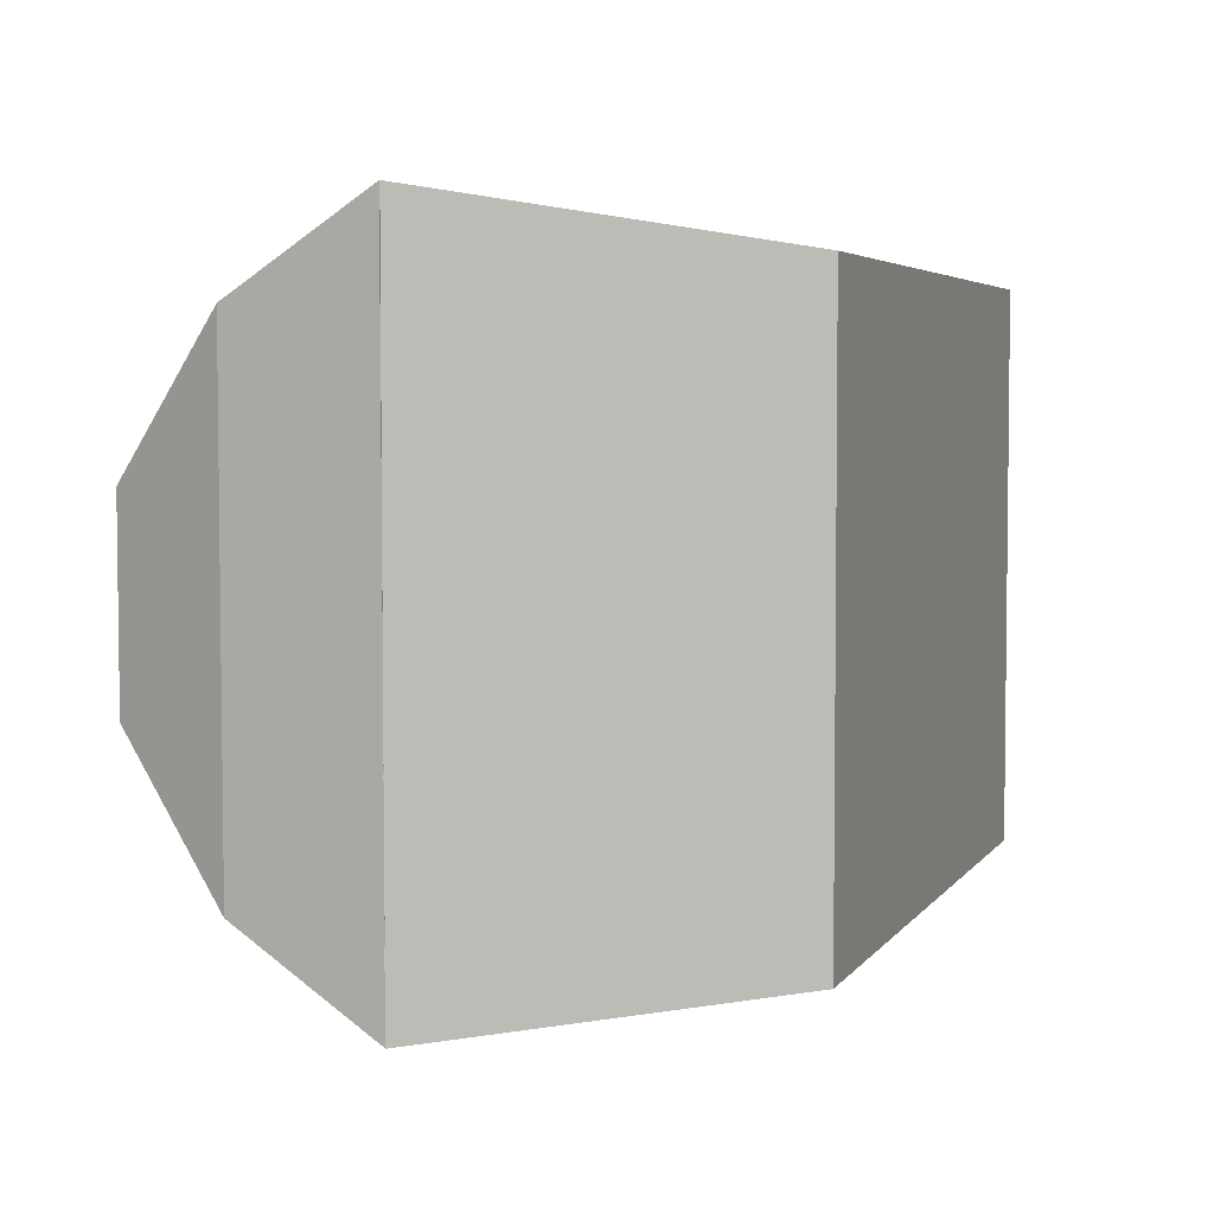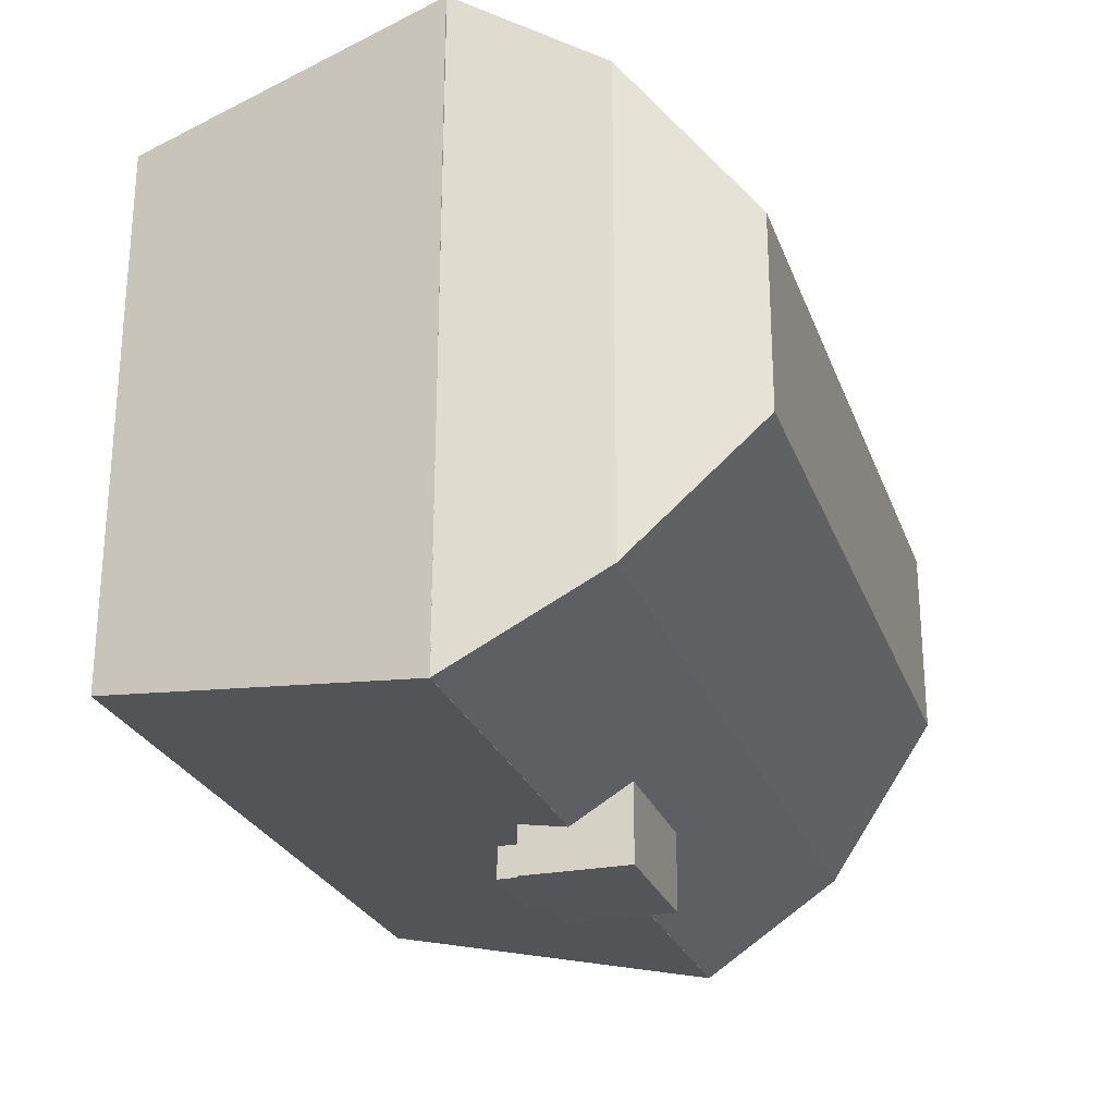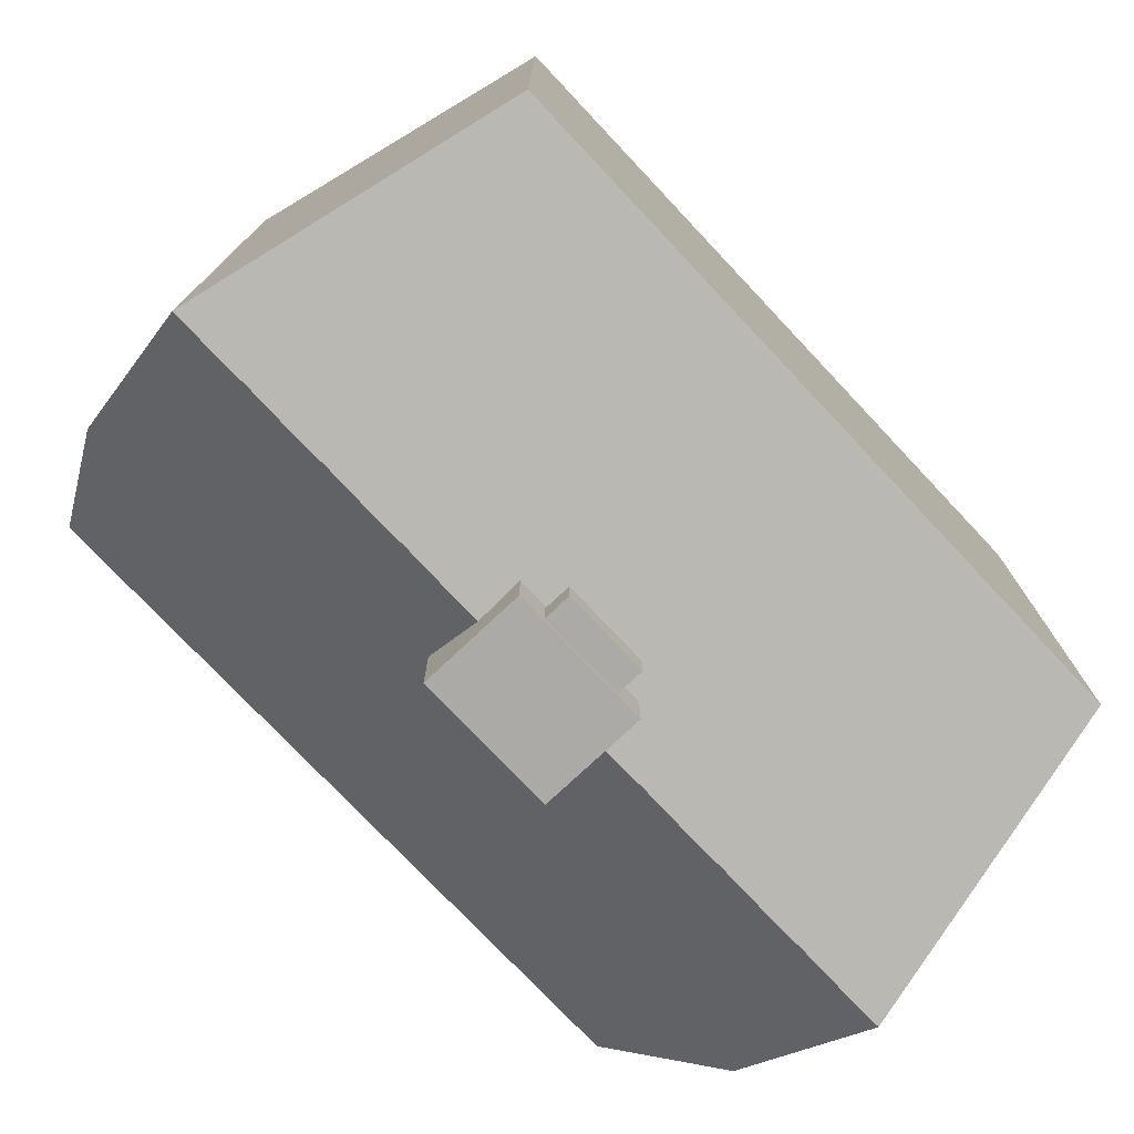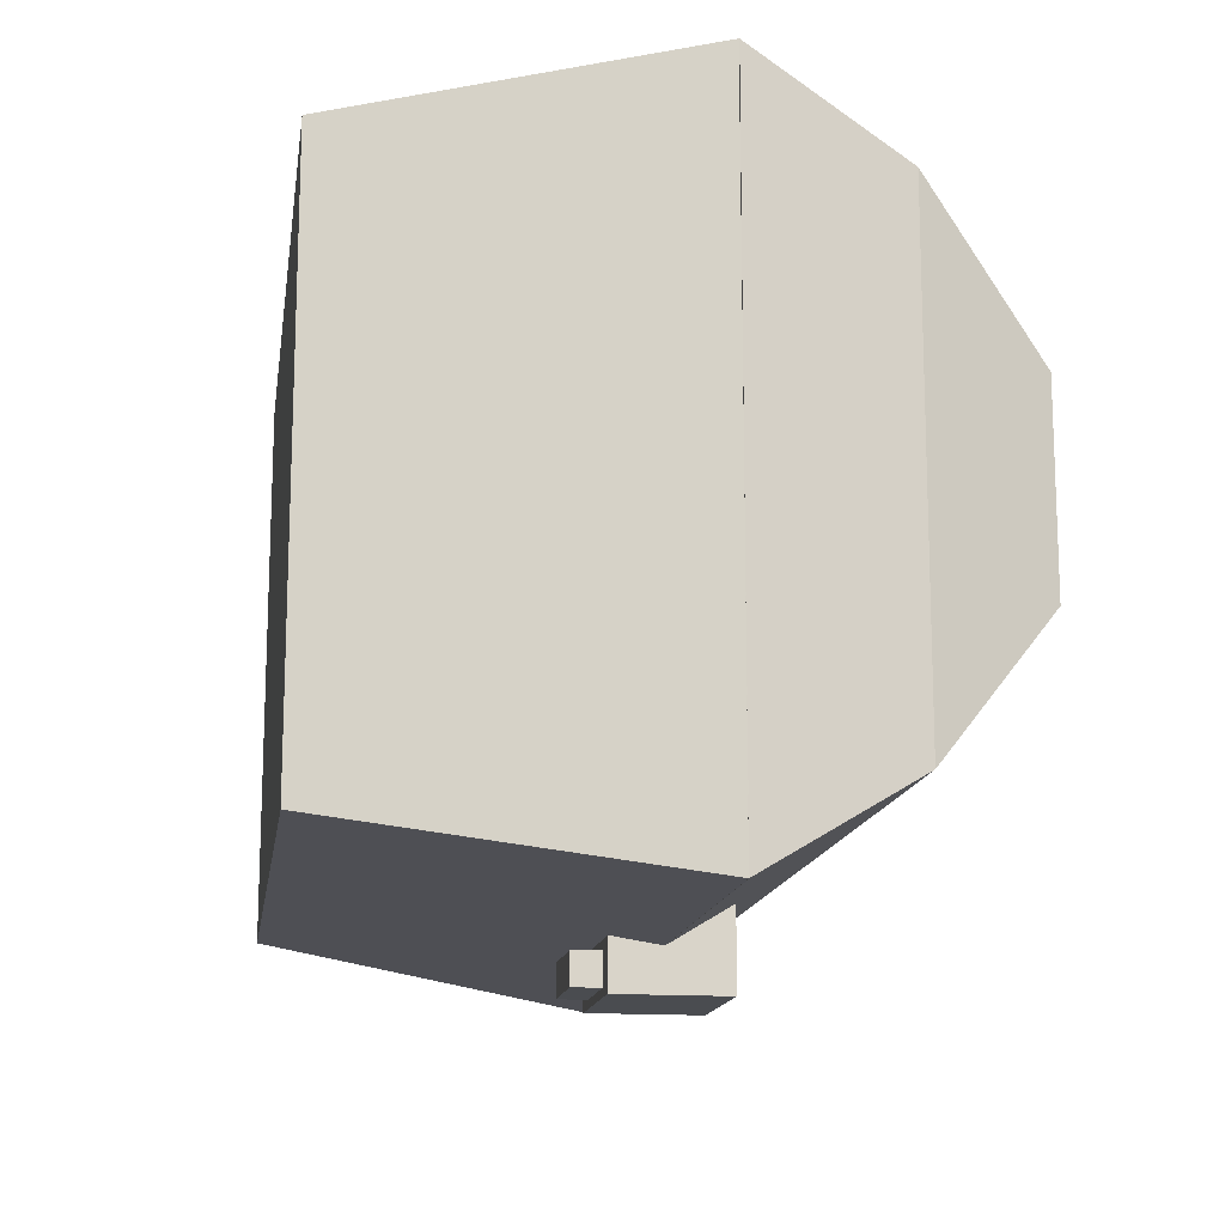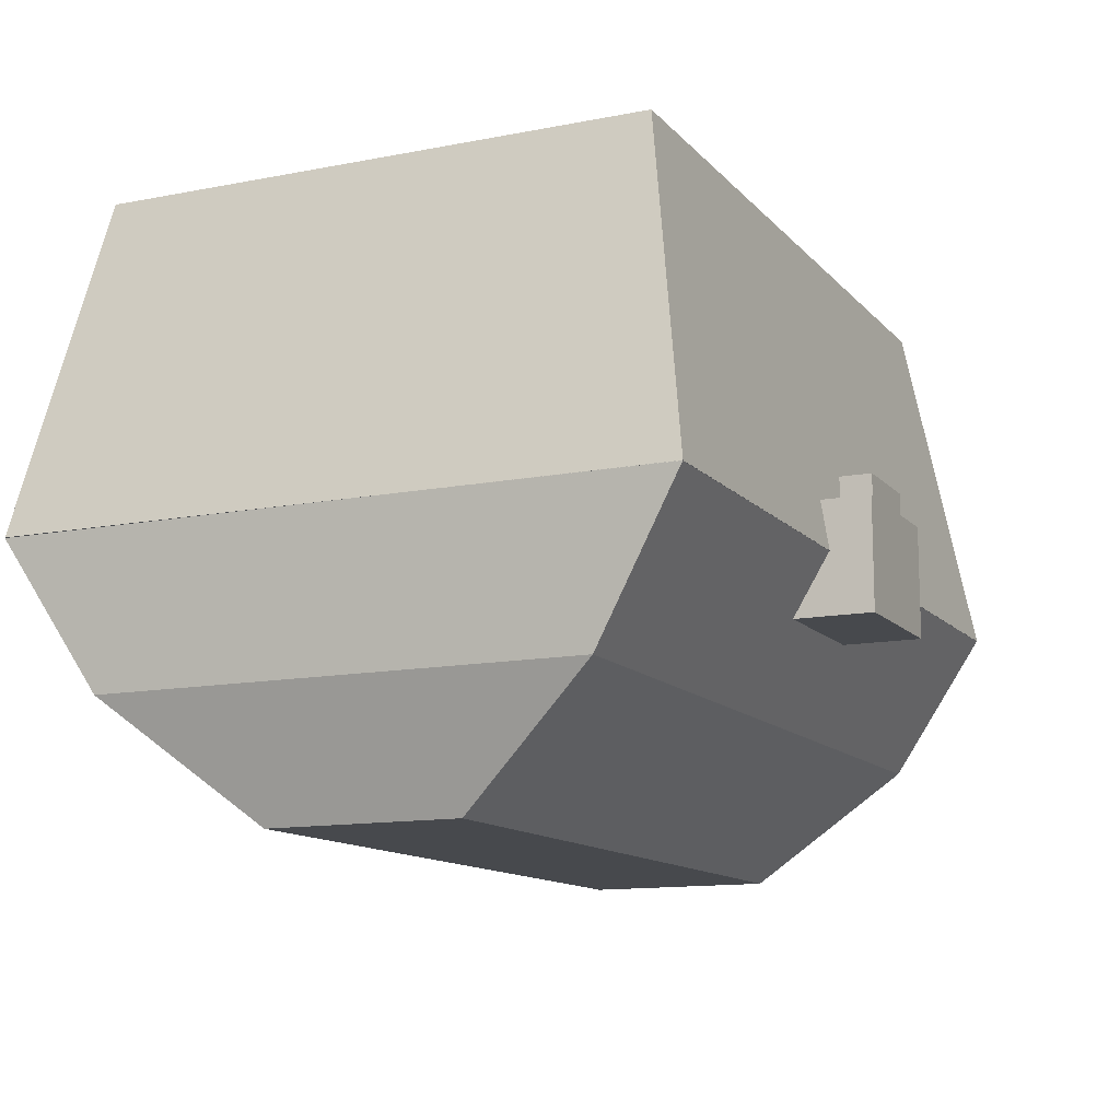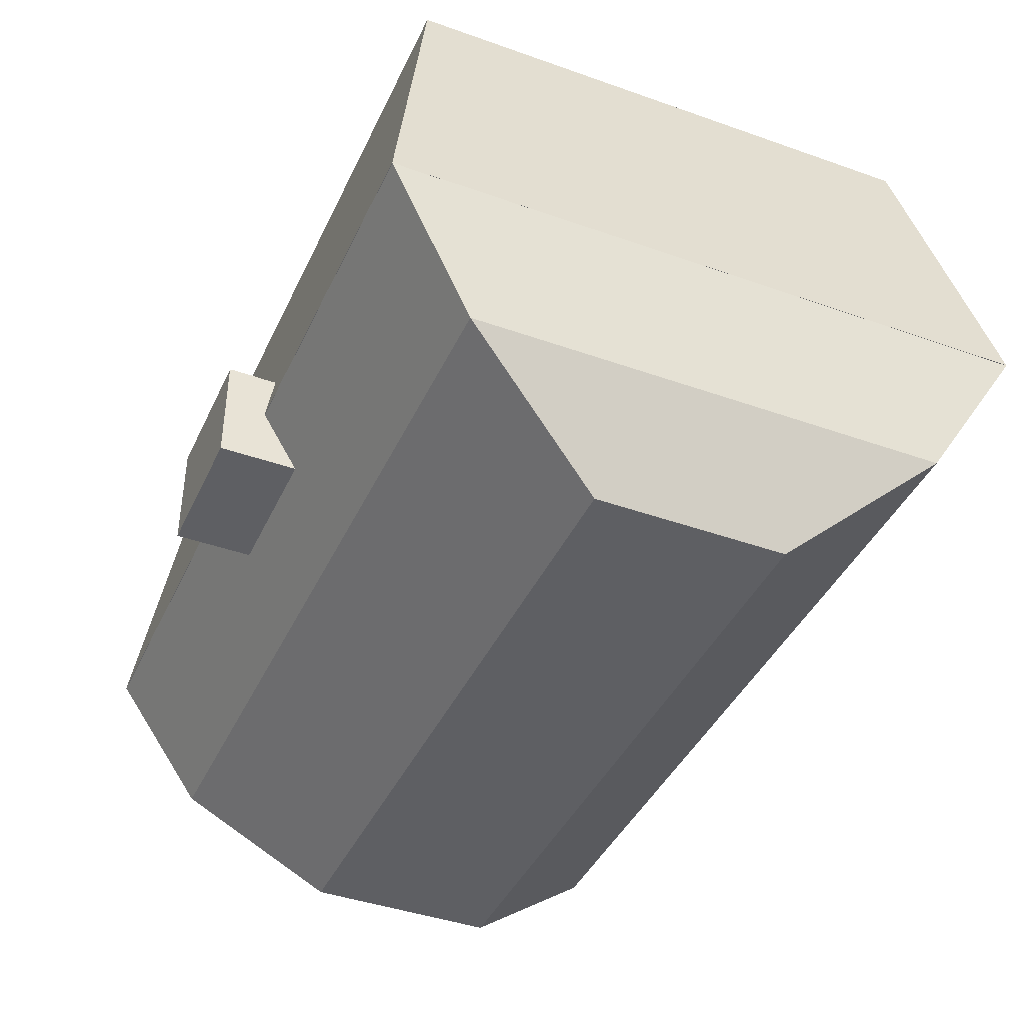
<metadata>
{"format":"obj","ext":"obj","renderer":"f3d","projection":"perspective","resolution":1024,"background":"white","views":[{"elev":4.3,"azim":108.3,"up":"+Z"},{"elev":-25.6,"azim":-72.5,"up":"+Z"},{"elev":-75.8,"azim":133.3,"up":"+Z"},{"elev":-14.6,"azim":-98.5,"up":"+Z"},{"elev":-12.3,"azim":114.7,"up":"+Y"},{"elev":-41.1,"azim":-113.4,"up":"+Y"}]}
</metadata>
<code>
o Cube
v -16.07 -0.1504 -12.1
v -19.24 -14.83 -14.49
v 19.24 -14.83 -14.49
v 16.07 -0.1504 -12.1
v 16.07 -0.1504 12.1
v 19.24 -14.83 14.49
v -19.24 -14.83 14.49
v -16.07 -0.1504 12.1
v 18.28 -21.27 10.58
v -18.28 -21.27 10.58
v -19.24 -14.85 14.49
v 19.24 -14.85 14.49
v 19.24 -14.81 -14.49
v -19.24 -14.81 -14.49
v -18.28 -21.24 -10.6
v 18.28 -21.24 -10.6
v -15.86 -26.5 -4.258
v 15.86 -26.5 -4.258
v -15.86 -26.51 4.221
v 15.86 -26.51 4.221
v -3.256 -12.66 -12.75
v -3.256 -17.52 -12.76
v -3.256 -17.52 -16.32
v -3.256 -12.66 -16.31
v 3.252 -17.52 -16.32
v 3.252 -12.66 -16.31
v 3.252 -17.52 -12.76
v 3.252 -12.66 -12.75
v -2.03 -11.41 -14.54
v -2.03 -15.35 -14.54
v -2.03 -15.35 -15.95
v -2.03 -11.41 -15.94
v 1.907 -15.35 -15.95
v 1.907 -11.41 -15.94
v 1.907 -15.35 -14.54
v 1.907 -11.41 -14.54
v 16.68 -14.83 12.56
v -16.68 -14.83 12.56
v -16.68 -14.83 -12.56
v 16.68 -14.83 -12.56
v 14.44 -3.53 10.87
v -14.44 -3.53 10.87
v -14.44 -3.53 -10.87
v 14.44 -3.53 -10.87
v -17.02 -14.85 12.81
v 17.02 -14.85 12.81
v 17.02 -14.81 -12.81
v -17.02 -14.81 -12.81
v -15.81 -21.22 8.943
v 16.12 -21.22 8.943
v 16.12 -21.19 -9.848
v -15.81 -21.19 -9.848
v 14.11 -24.92 -4.5
v -13.66 -24.92 -4.5
v -13.66 -24.93 3.584
v 14.11 -24.93 3.584
f 1 2 3 4
f 5 6 7 8
f 9 10 11 12
f 13 14 15 16
f 16 15 17 18
f 18 17 19 20
f 20 19 10 9
f 4 5 8 1
f 16 18 20 9
f 3 6 5 4
f 7 2 1 8
f 10 19 17 15
f 21 22 23 24
f 24 23 25 26
f 26 25 27 28
f 28 27 22 21
f 24 26 28 21
f 25 23 22 27
f 29 30 31 32
f 32 31 33 34
f 34 33 35 36
f 36 35 30 29
f 32 34 36 29
f 33 31 30 35
f 9 12 13 16
f 15 14 11 10
f 7 6 37 38
f 2 7 38 39
f 6 3 40 37
f 3 2 39 40
f 38 37 41 42
f 39 38 42 43
f 37 40 44 41
f 40 39 43 44
f 12 11 45 46
f 14 13 47 48
f 11 14 48 45
f 13 12 46 47
f 46 45 49 50
f 48 47 51 52
f 45 48 52 49
f 47 46 50 51
f 52 51 53 54
f 49 52 54 55
f 51 50 56 53
f 50 49 55 56
f 54 53 56 55
f 42 41 44 43

</code>
